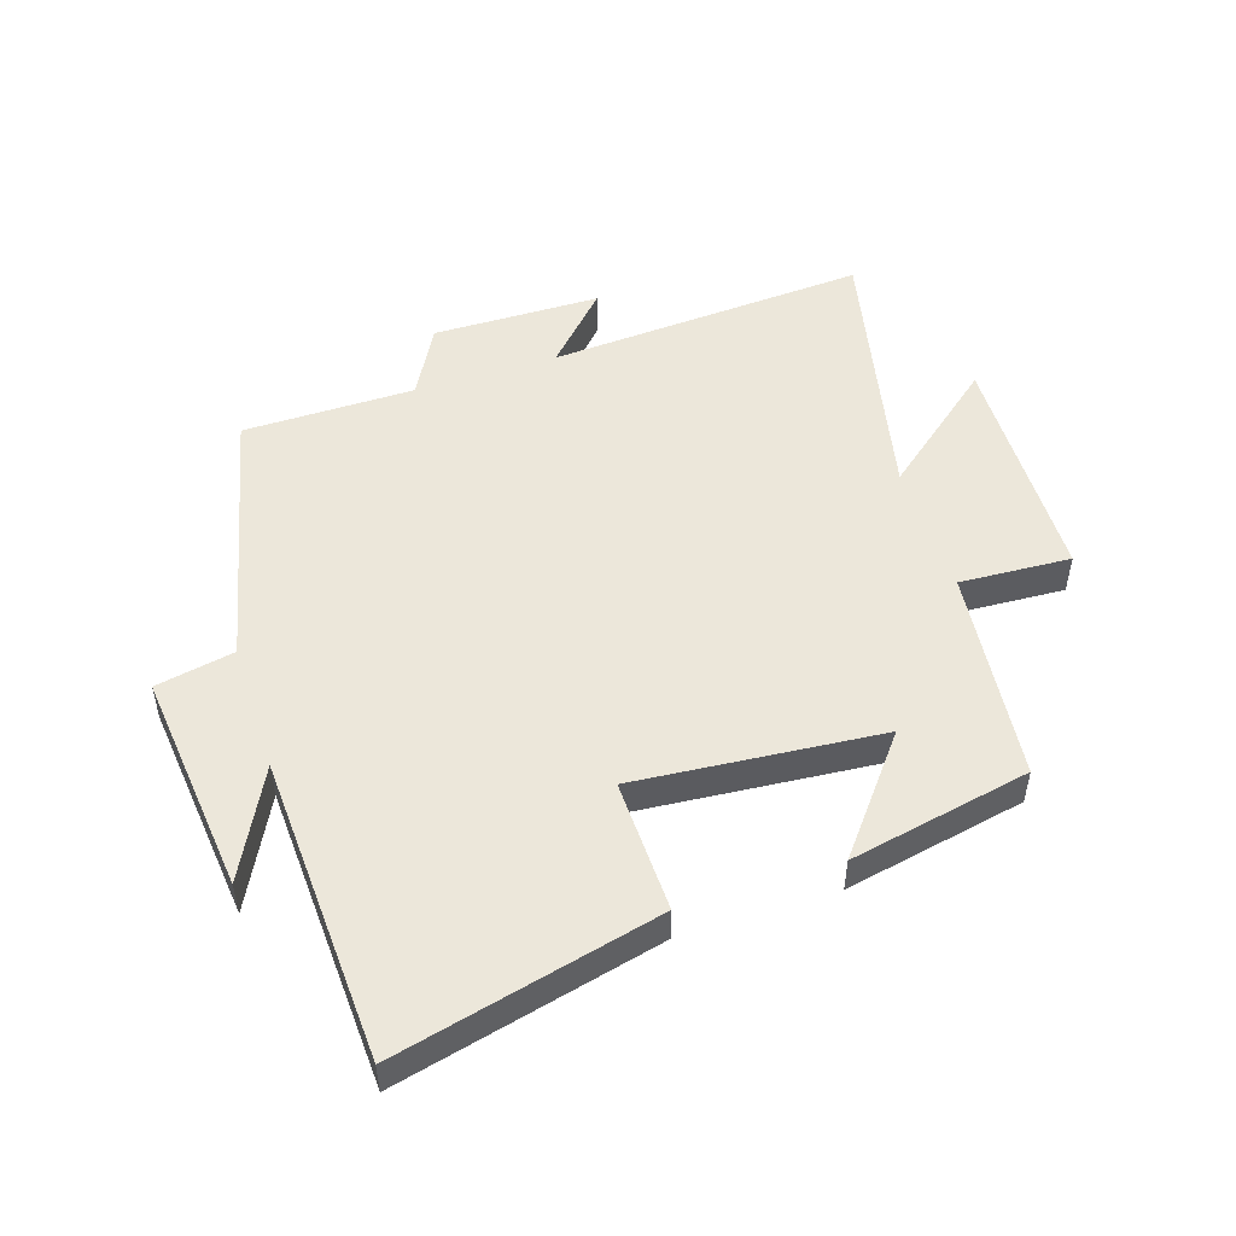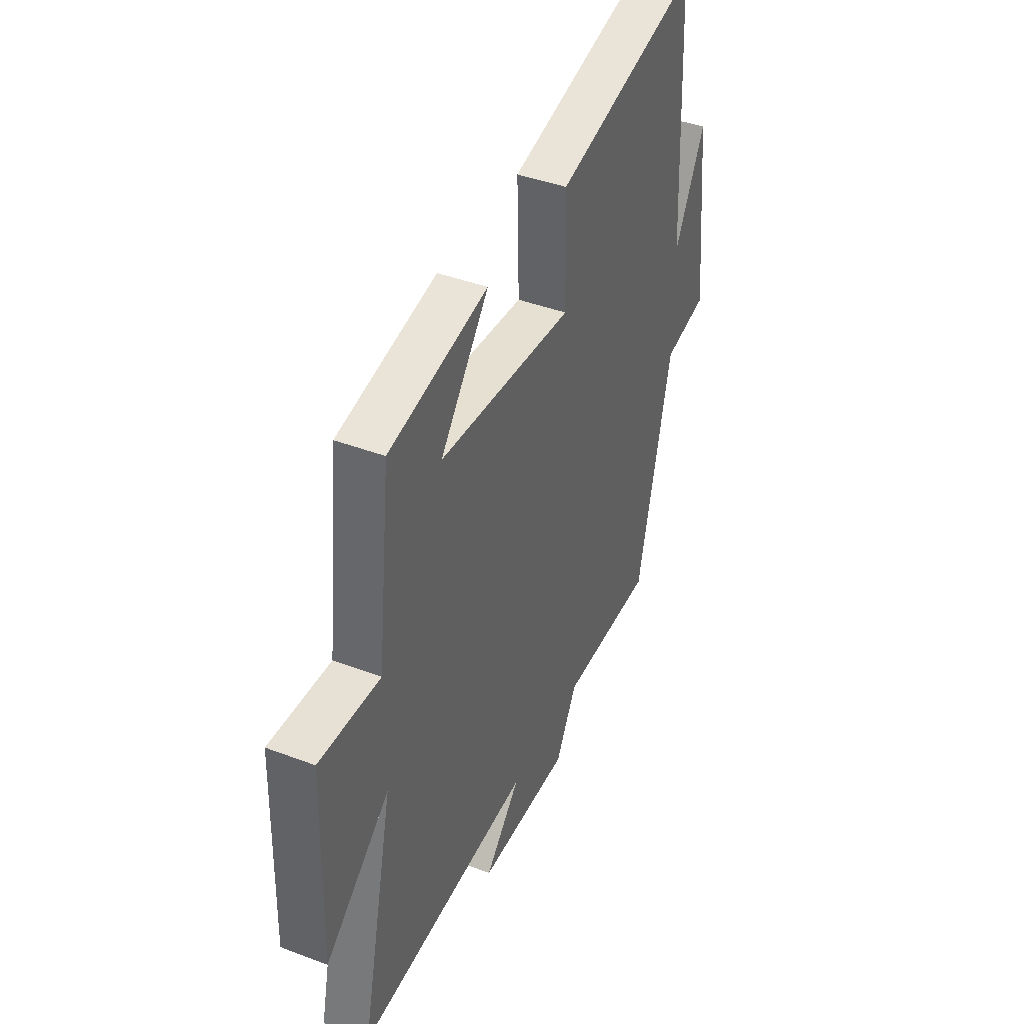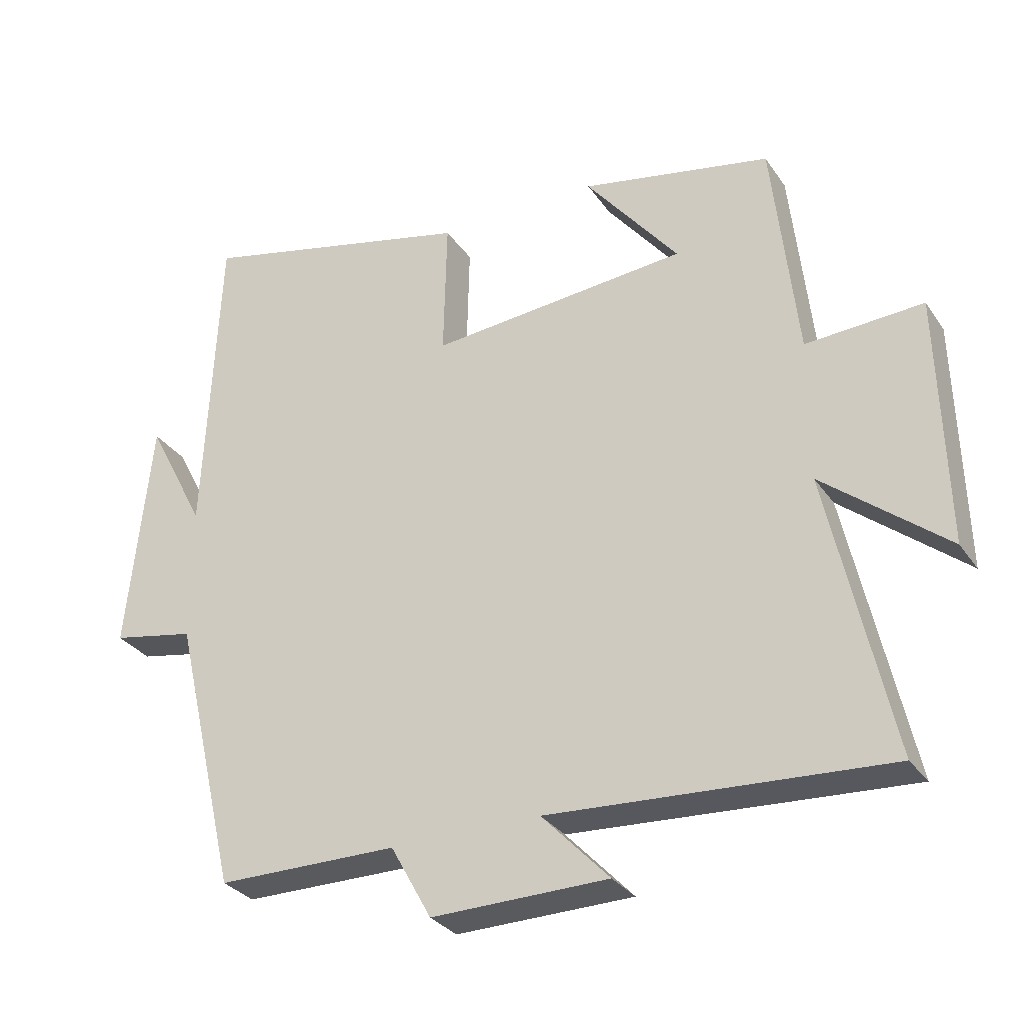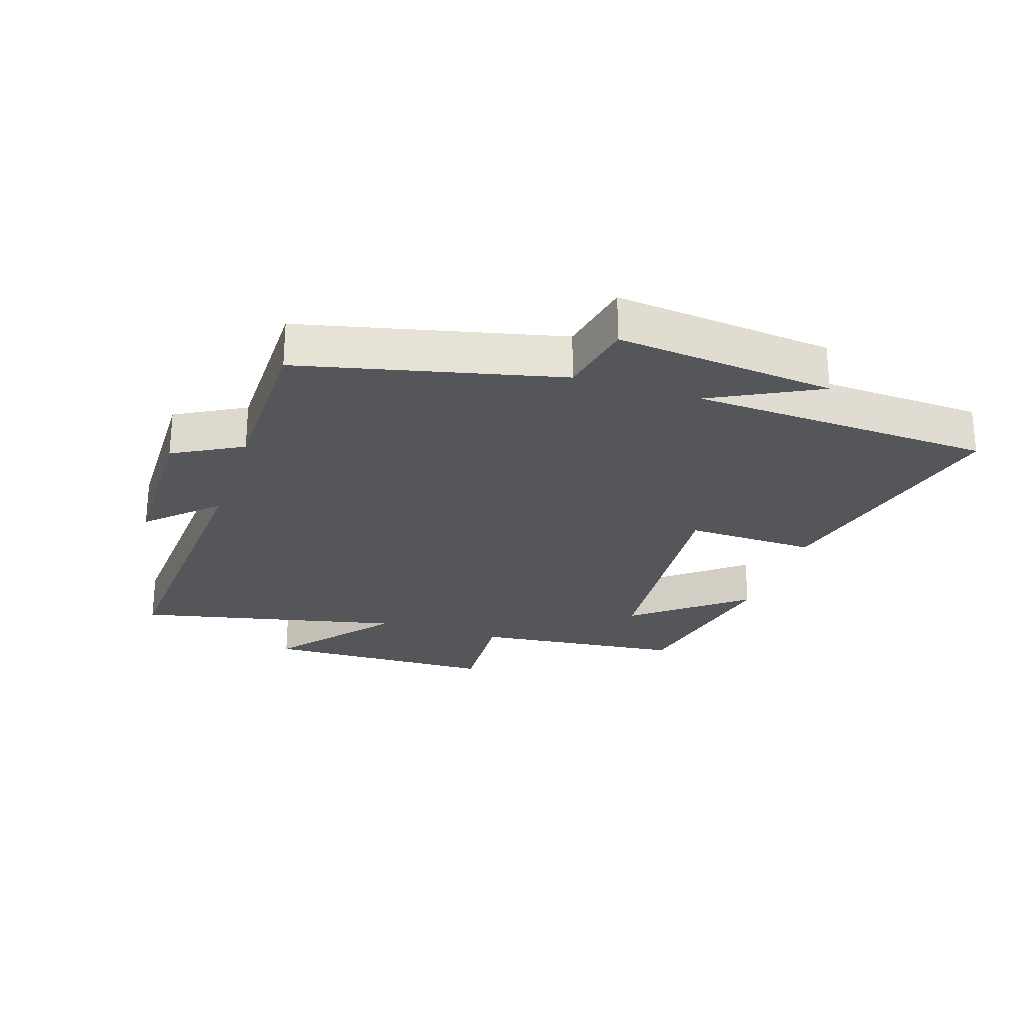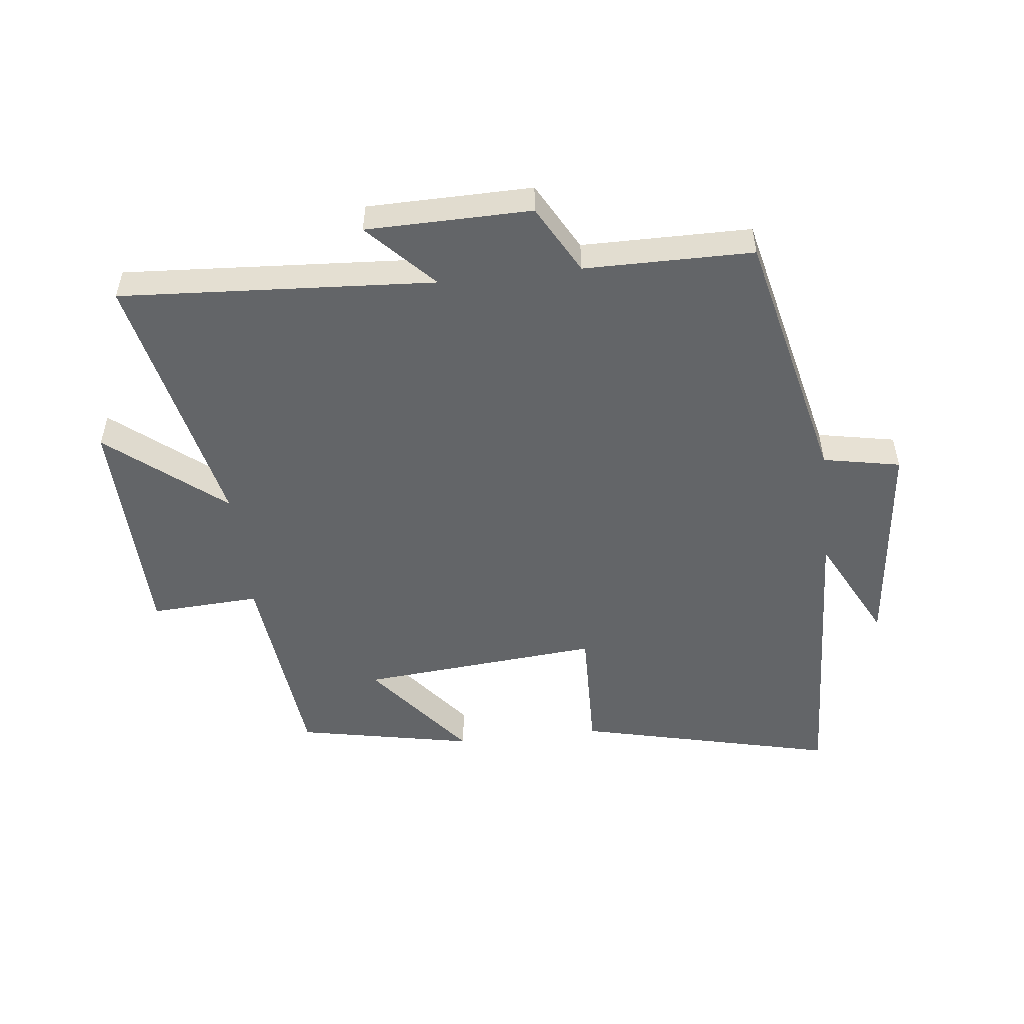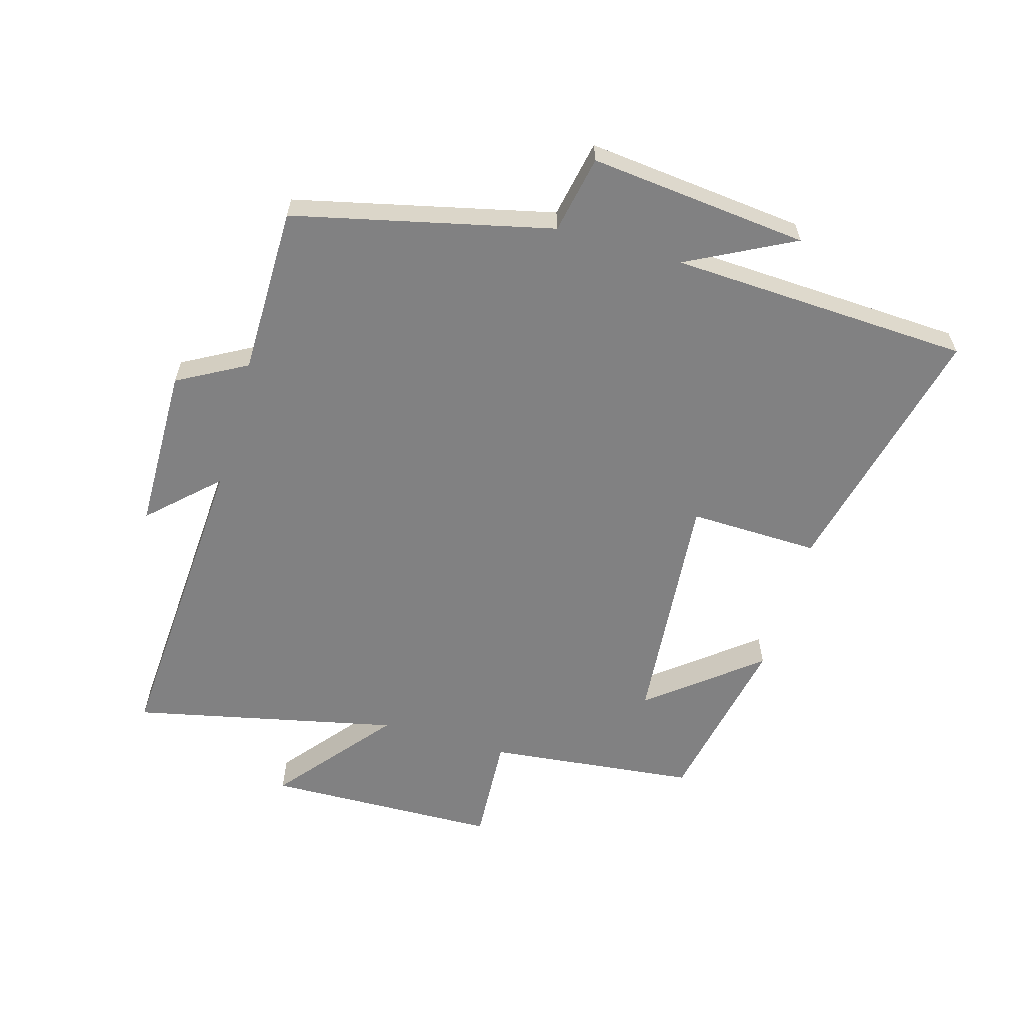
<metadata>
{"format":"obj","ext":"obj","renderer":"f3d","projection":"perspective","resolution":1024,"background":"white","views":[{"elev":50.8,"azim":-18.1,"up":"+Y"},{"elev":41.6,"azim":114.6,"up":"+Z"},{"elev":-30.6,"azim":28.3,"up":"+Z"},{"elev":-25.7,"azim":-108.2,"up":"+Y"},{"elev":-51.4,"azim":-173.6,"up":"+Y"},{"elev":-60.4,"azim":-106.2,"up":"+Y"}]}
</metadata>
<code>
v 0.594 0.07 -0.531
v 0.091 0.07 -0.5
v 0.192 0.07 -0.606
v -0.072 0.07 -0.61
v -0.133 0.07 -0.5
v -0.403 0.07 -0.499
v -0.5 0.07 -0.086
v -0.624 0.07 -0.062
v -0.588 0.07 0.288
v -0.5 0.07 0.118
v -0.478 0.07 0.598
v -0.063 0.07 0.5
v -0.068 0.07 0.292
v 0.318 0.07 0.326
v 0.179 0.07 0.5
v 0.463 0.07 0.444
v 0.5 0.07 0.109
v 0.675 0.07 0.119
v 0.685 0.07 -0.255
v 0.5 0.07 -0.105
v 0.594 0 -0.531
v 0.091 0 -0.5
v 0.192 0 -0.606
v -0.072 0 -0.61
v -0.133 0 -0.5
v -0.403 0 -0.499
v -0.5 0 -0.086
v -0.624 0 -0.062
v -0.588 0 0.288
v -0.5 0 0.118
v -0.478 0 0.598
v -0.063 0 0.5
v -0.068 0 0.292
v 0.318 0 0.326
v 0.179 0 0.5
v 0.463 0 0.444
v 0.5 0 0.109
v 0.675 0 0.119
v 0.685 0 -0.255
v 0.5 0 -0.105
f 17 18 19 20
f 16 17 20
f 14 15 16
f 14 16 20
f 20 1 2
f 14 20 2
f 13 14 2
f 10 11 12 13
f 7 8 9 10
f 10 13 2
f 7 10 2
f 6 7 2
f 5 6 2
f 2 3 4 5
f 40 39 38 37
f 40 37 36
f 36 35 34
f 40 36 34
f 22 21 40
f 22 40 34
f 22 34 33
f 33 32 31 30
f 30 29 28 27
f 22 33 30
f 22 30 27
f 22 27 26
f 22 26 25
f 25 24 23 22
f 1 21 22 2
f 2 22 23 3
f 3 23 24 4
f 4 24 25 5
f 5 25 26 6
f 6 26 27 7
f 7 27 28 8
f 8 28 29 9
f 9 29 30 10
f 10 30 31 11
f 11 31 32 12
f 12 32 33 13
f 13 33 34 14
f 14 34 35 15
f 15 35 36 16
f 16 36 37 17
f 17 37 38 18
f 18 38 39 19
f 19 39 40 20
f 20 40 21 1

</code>
